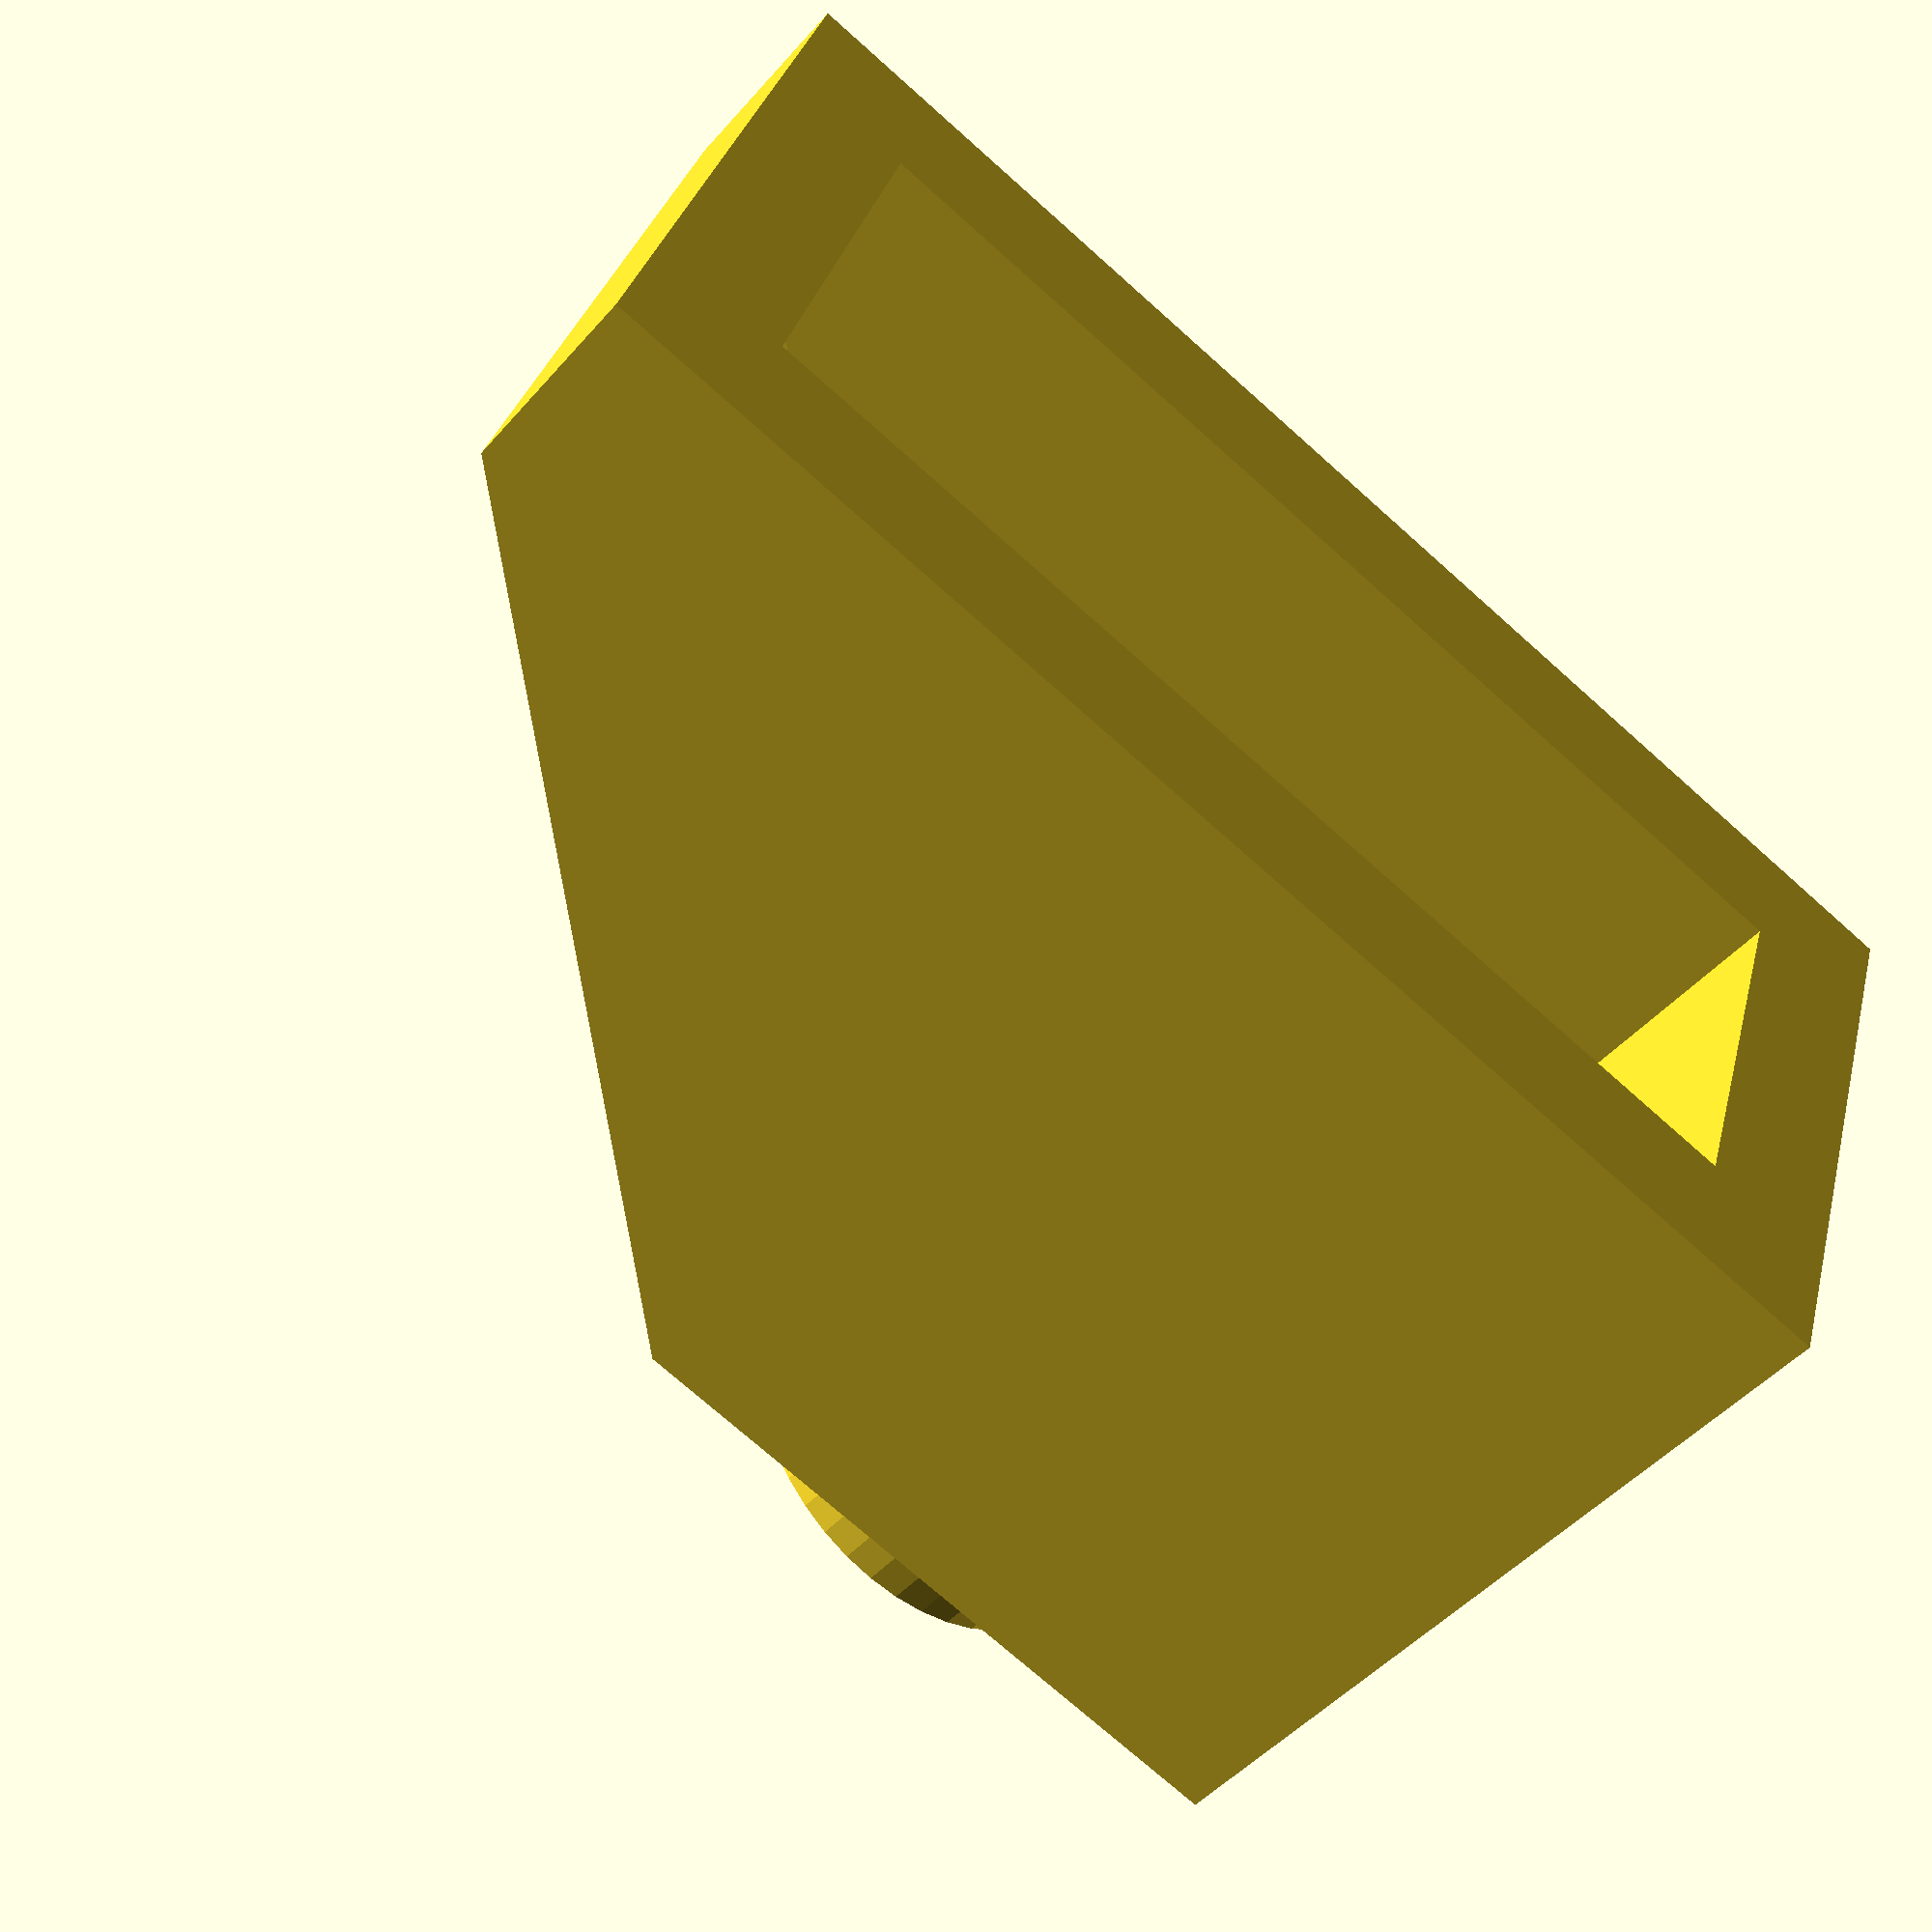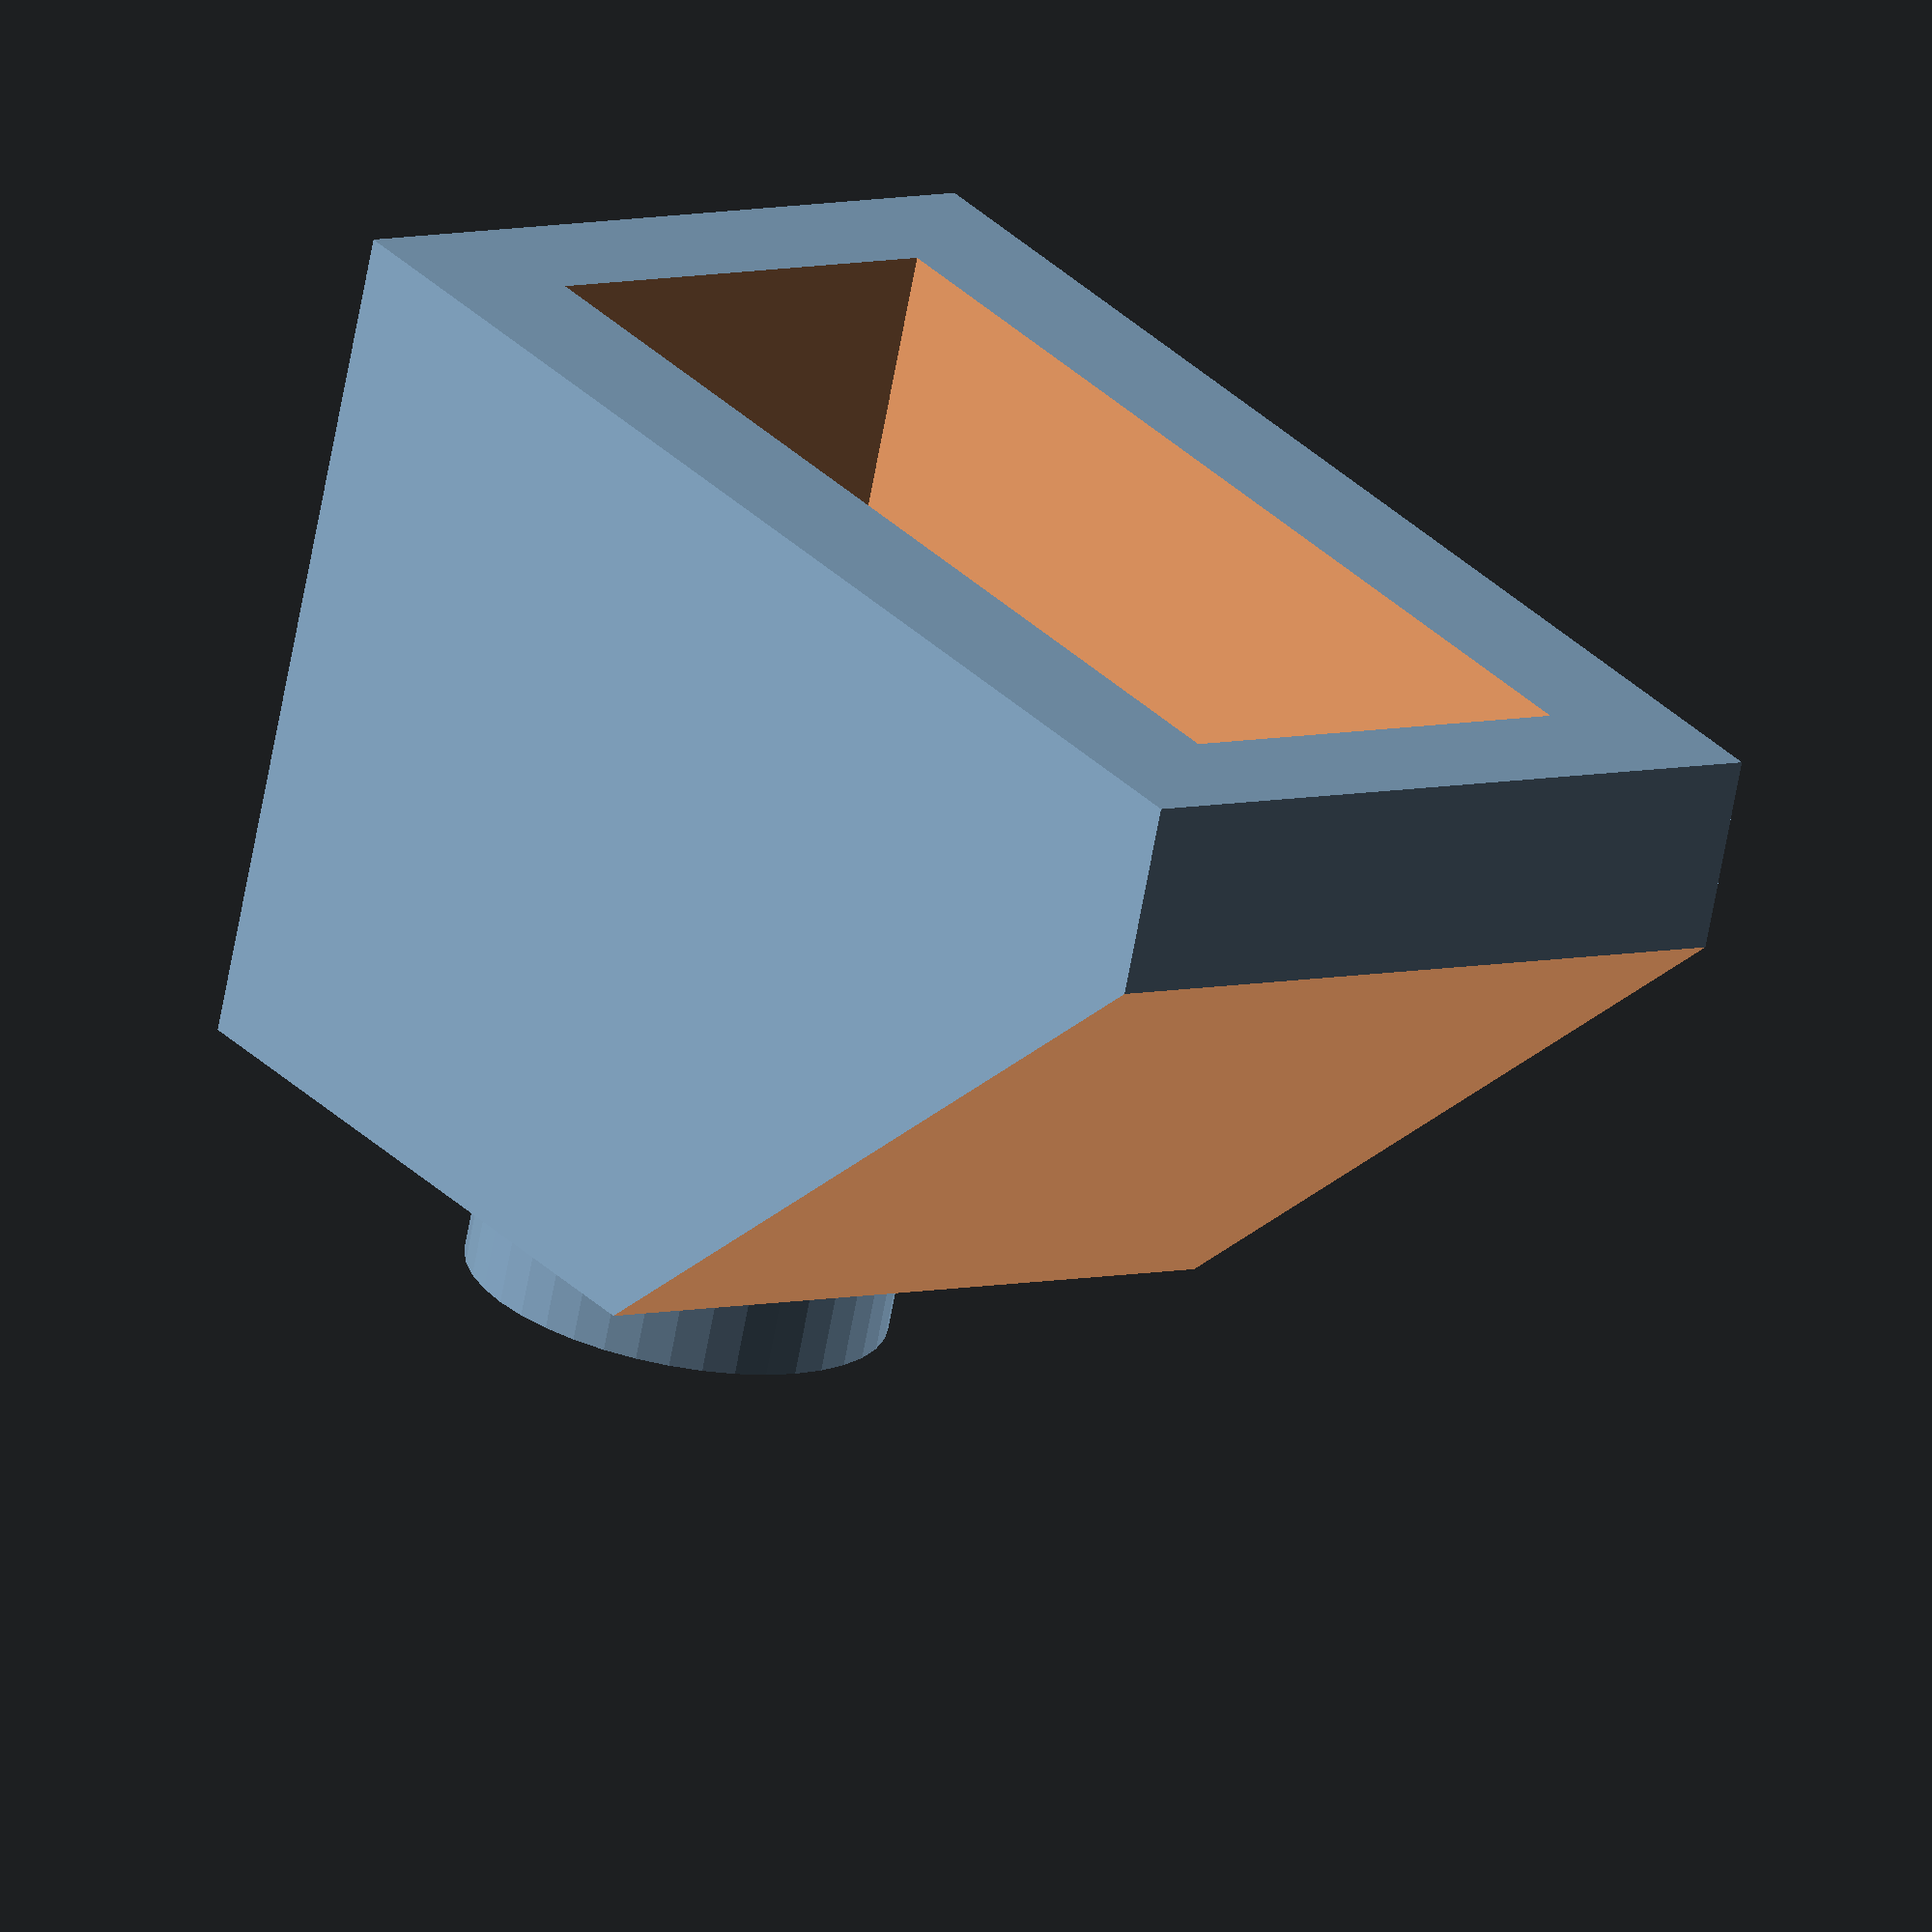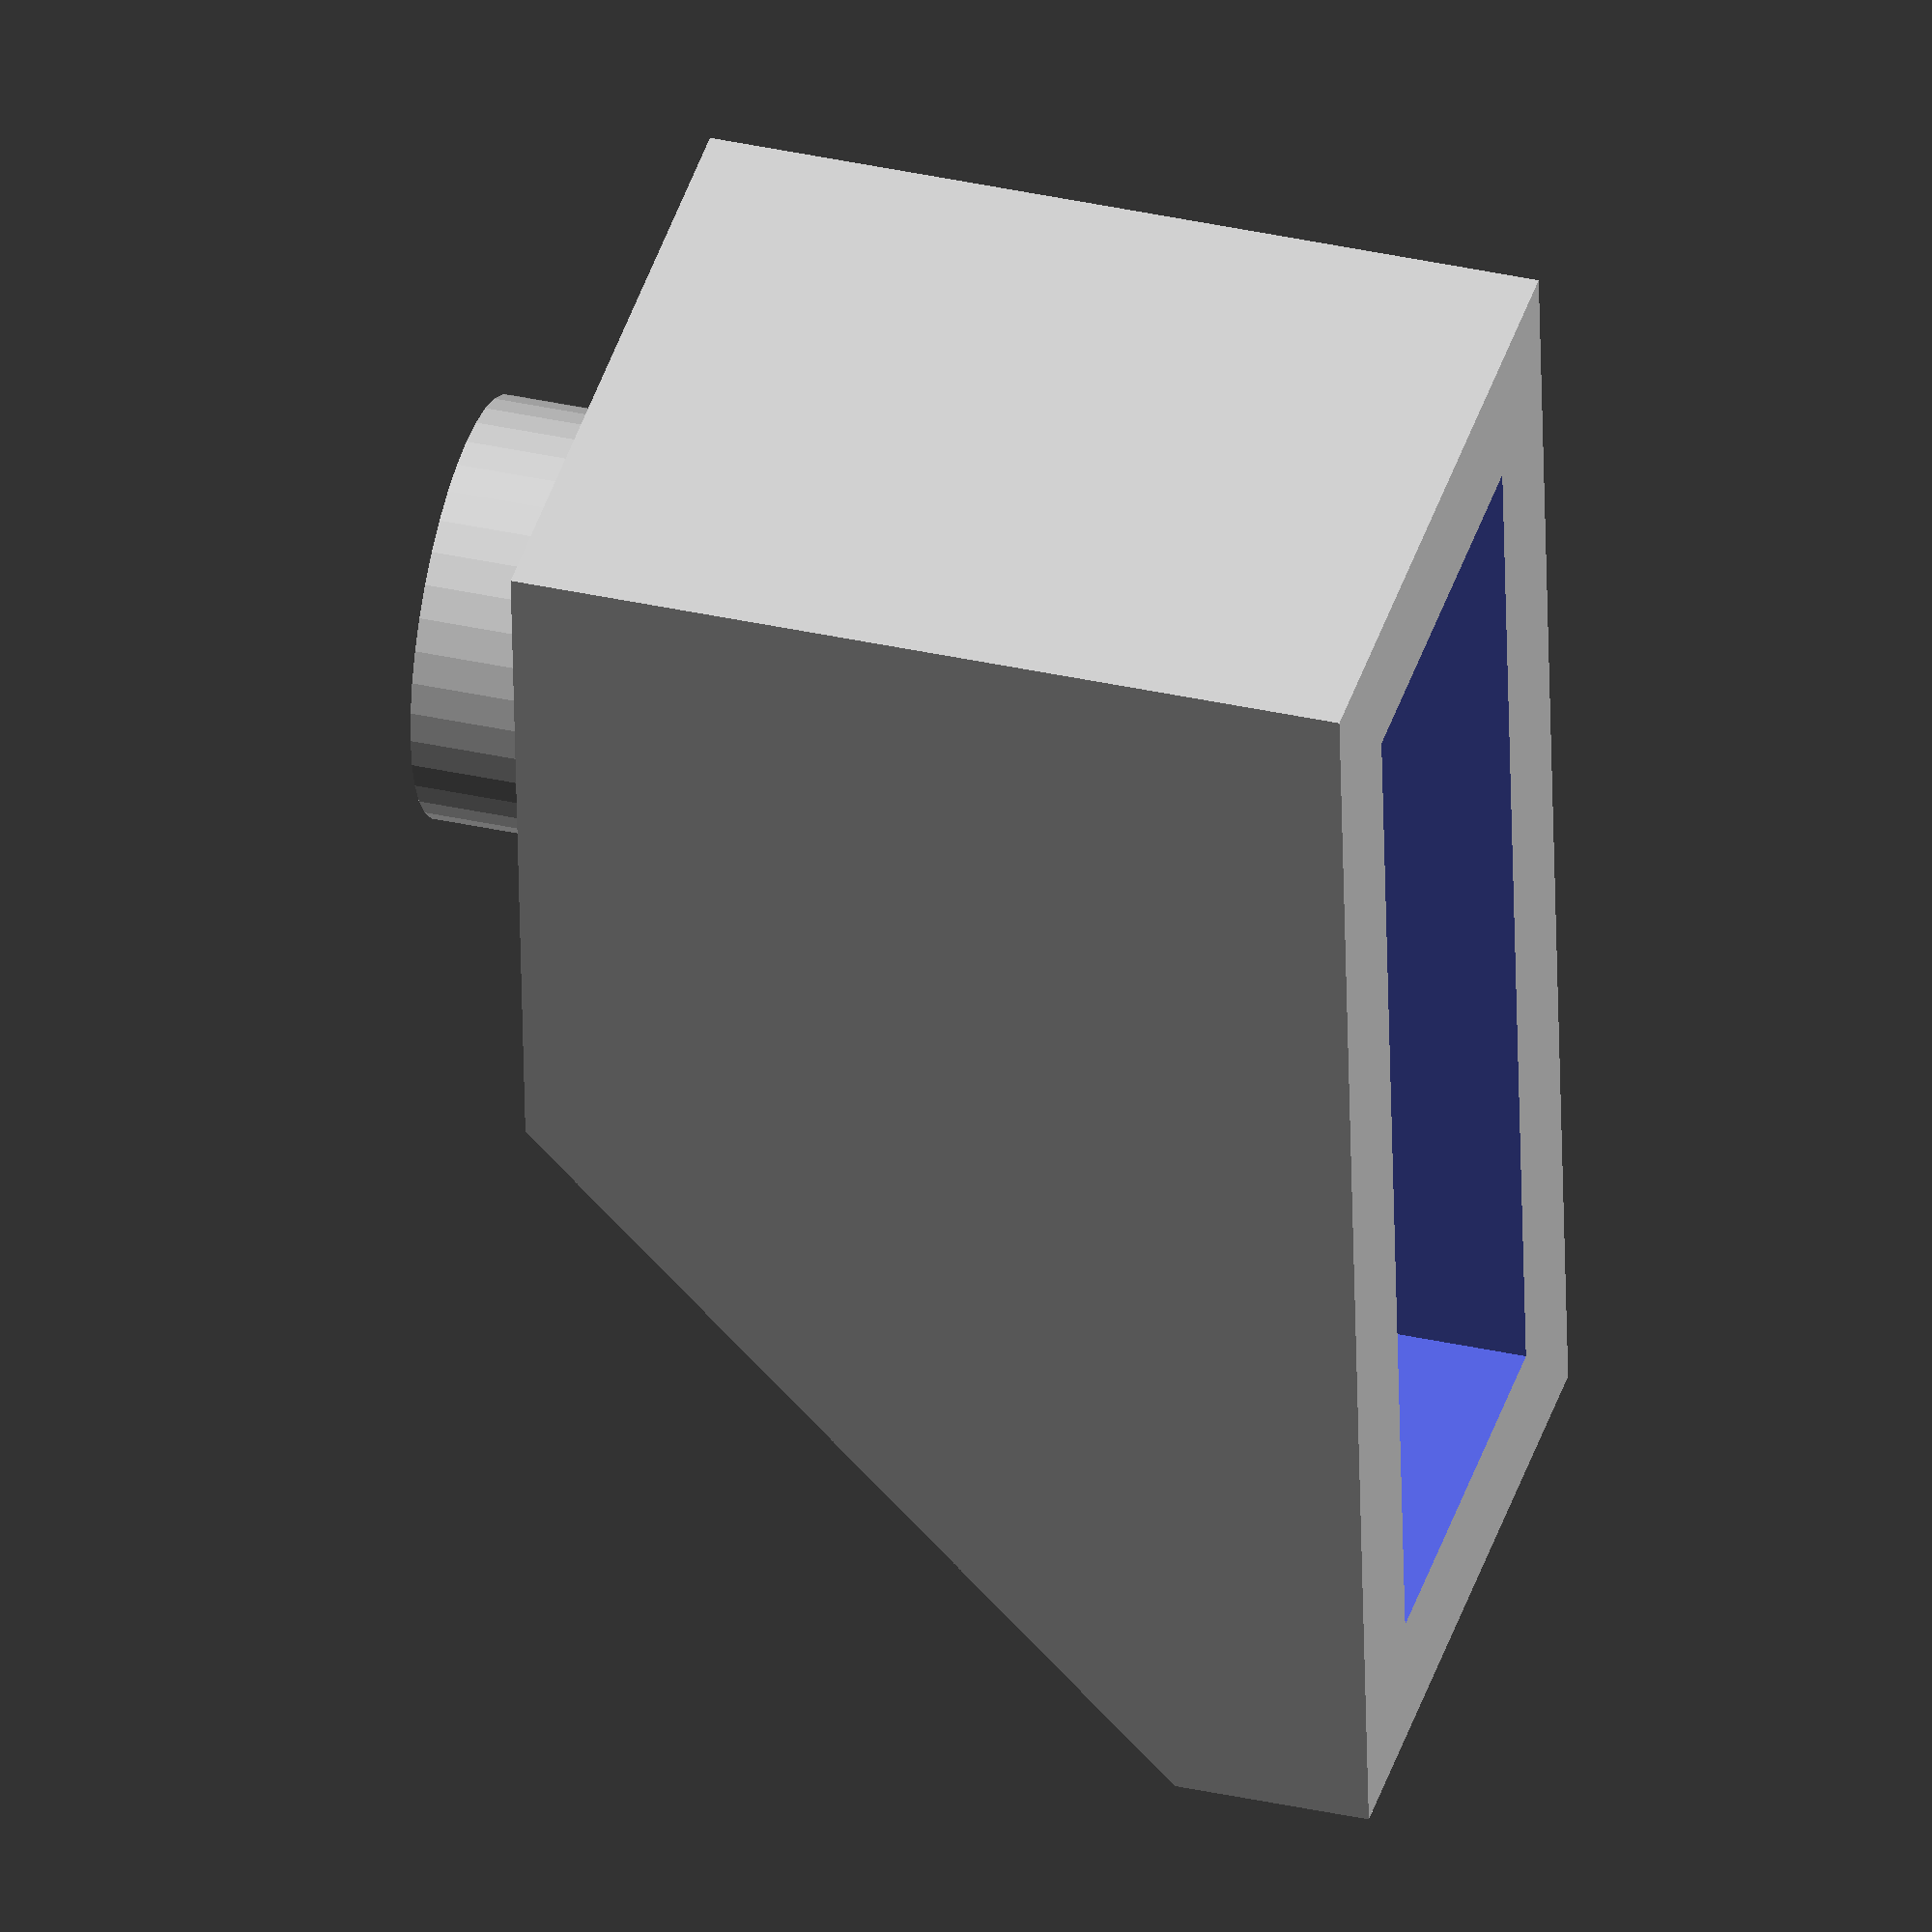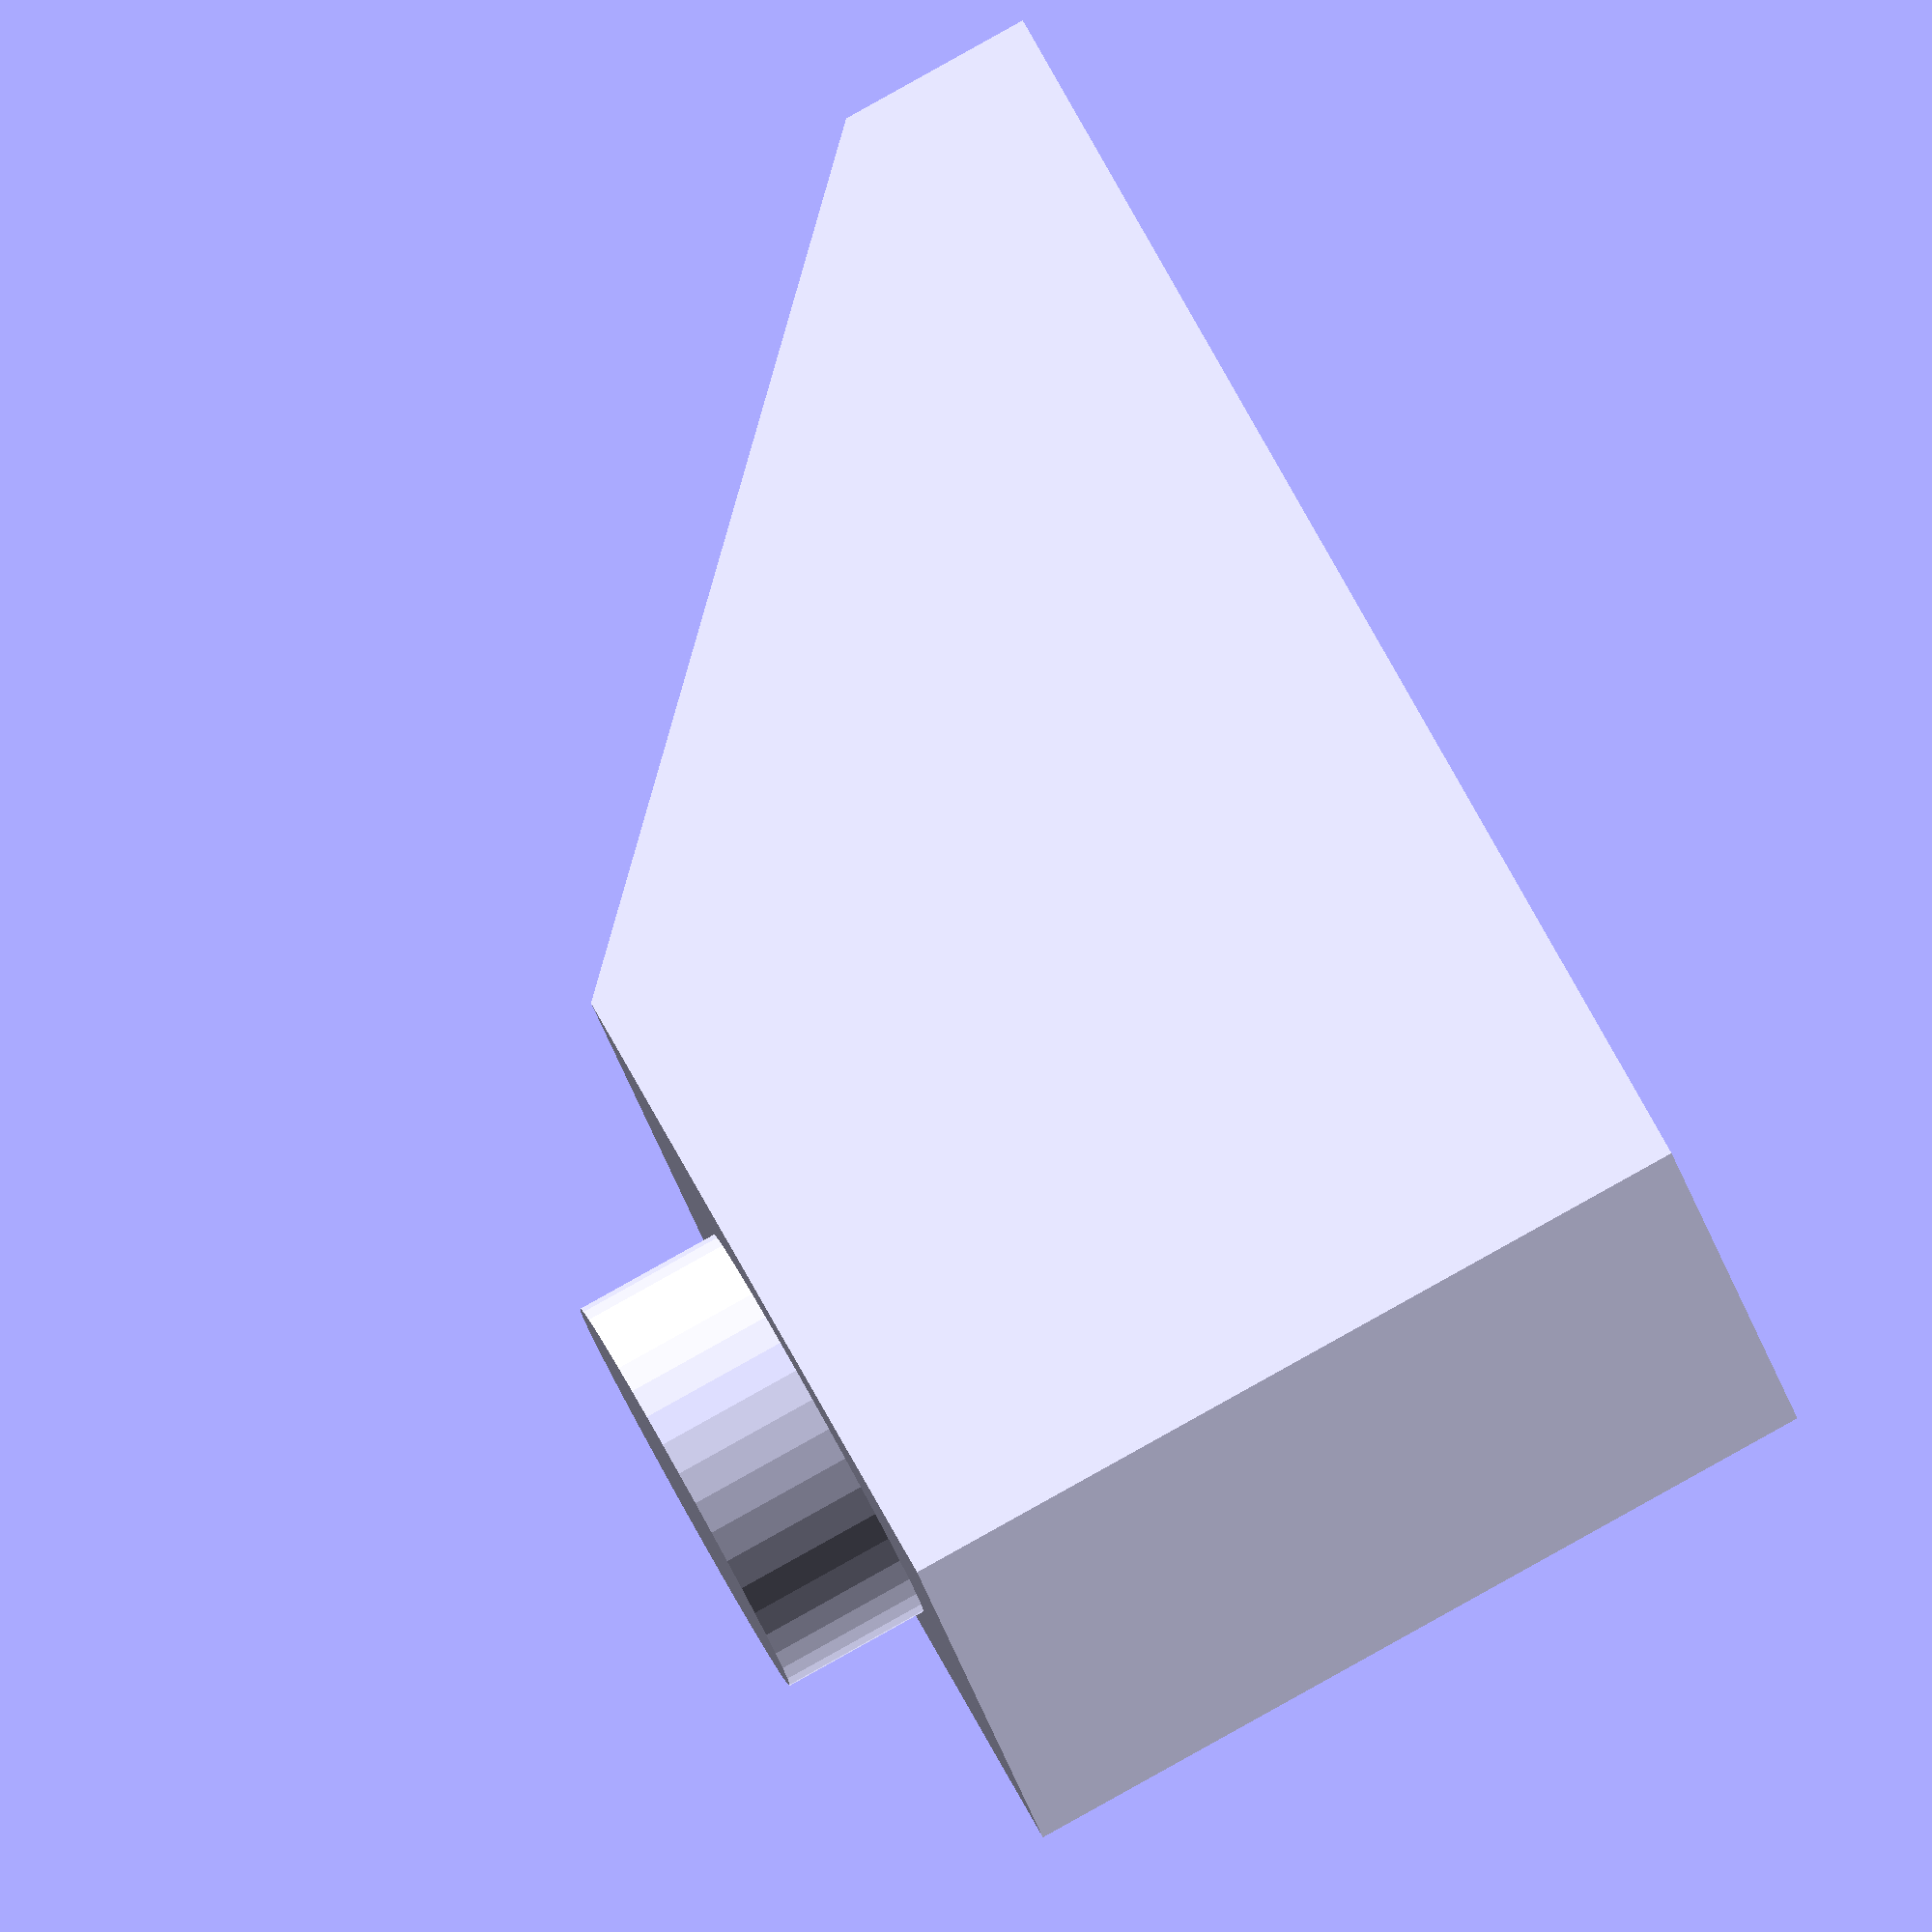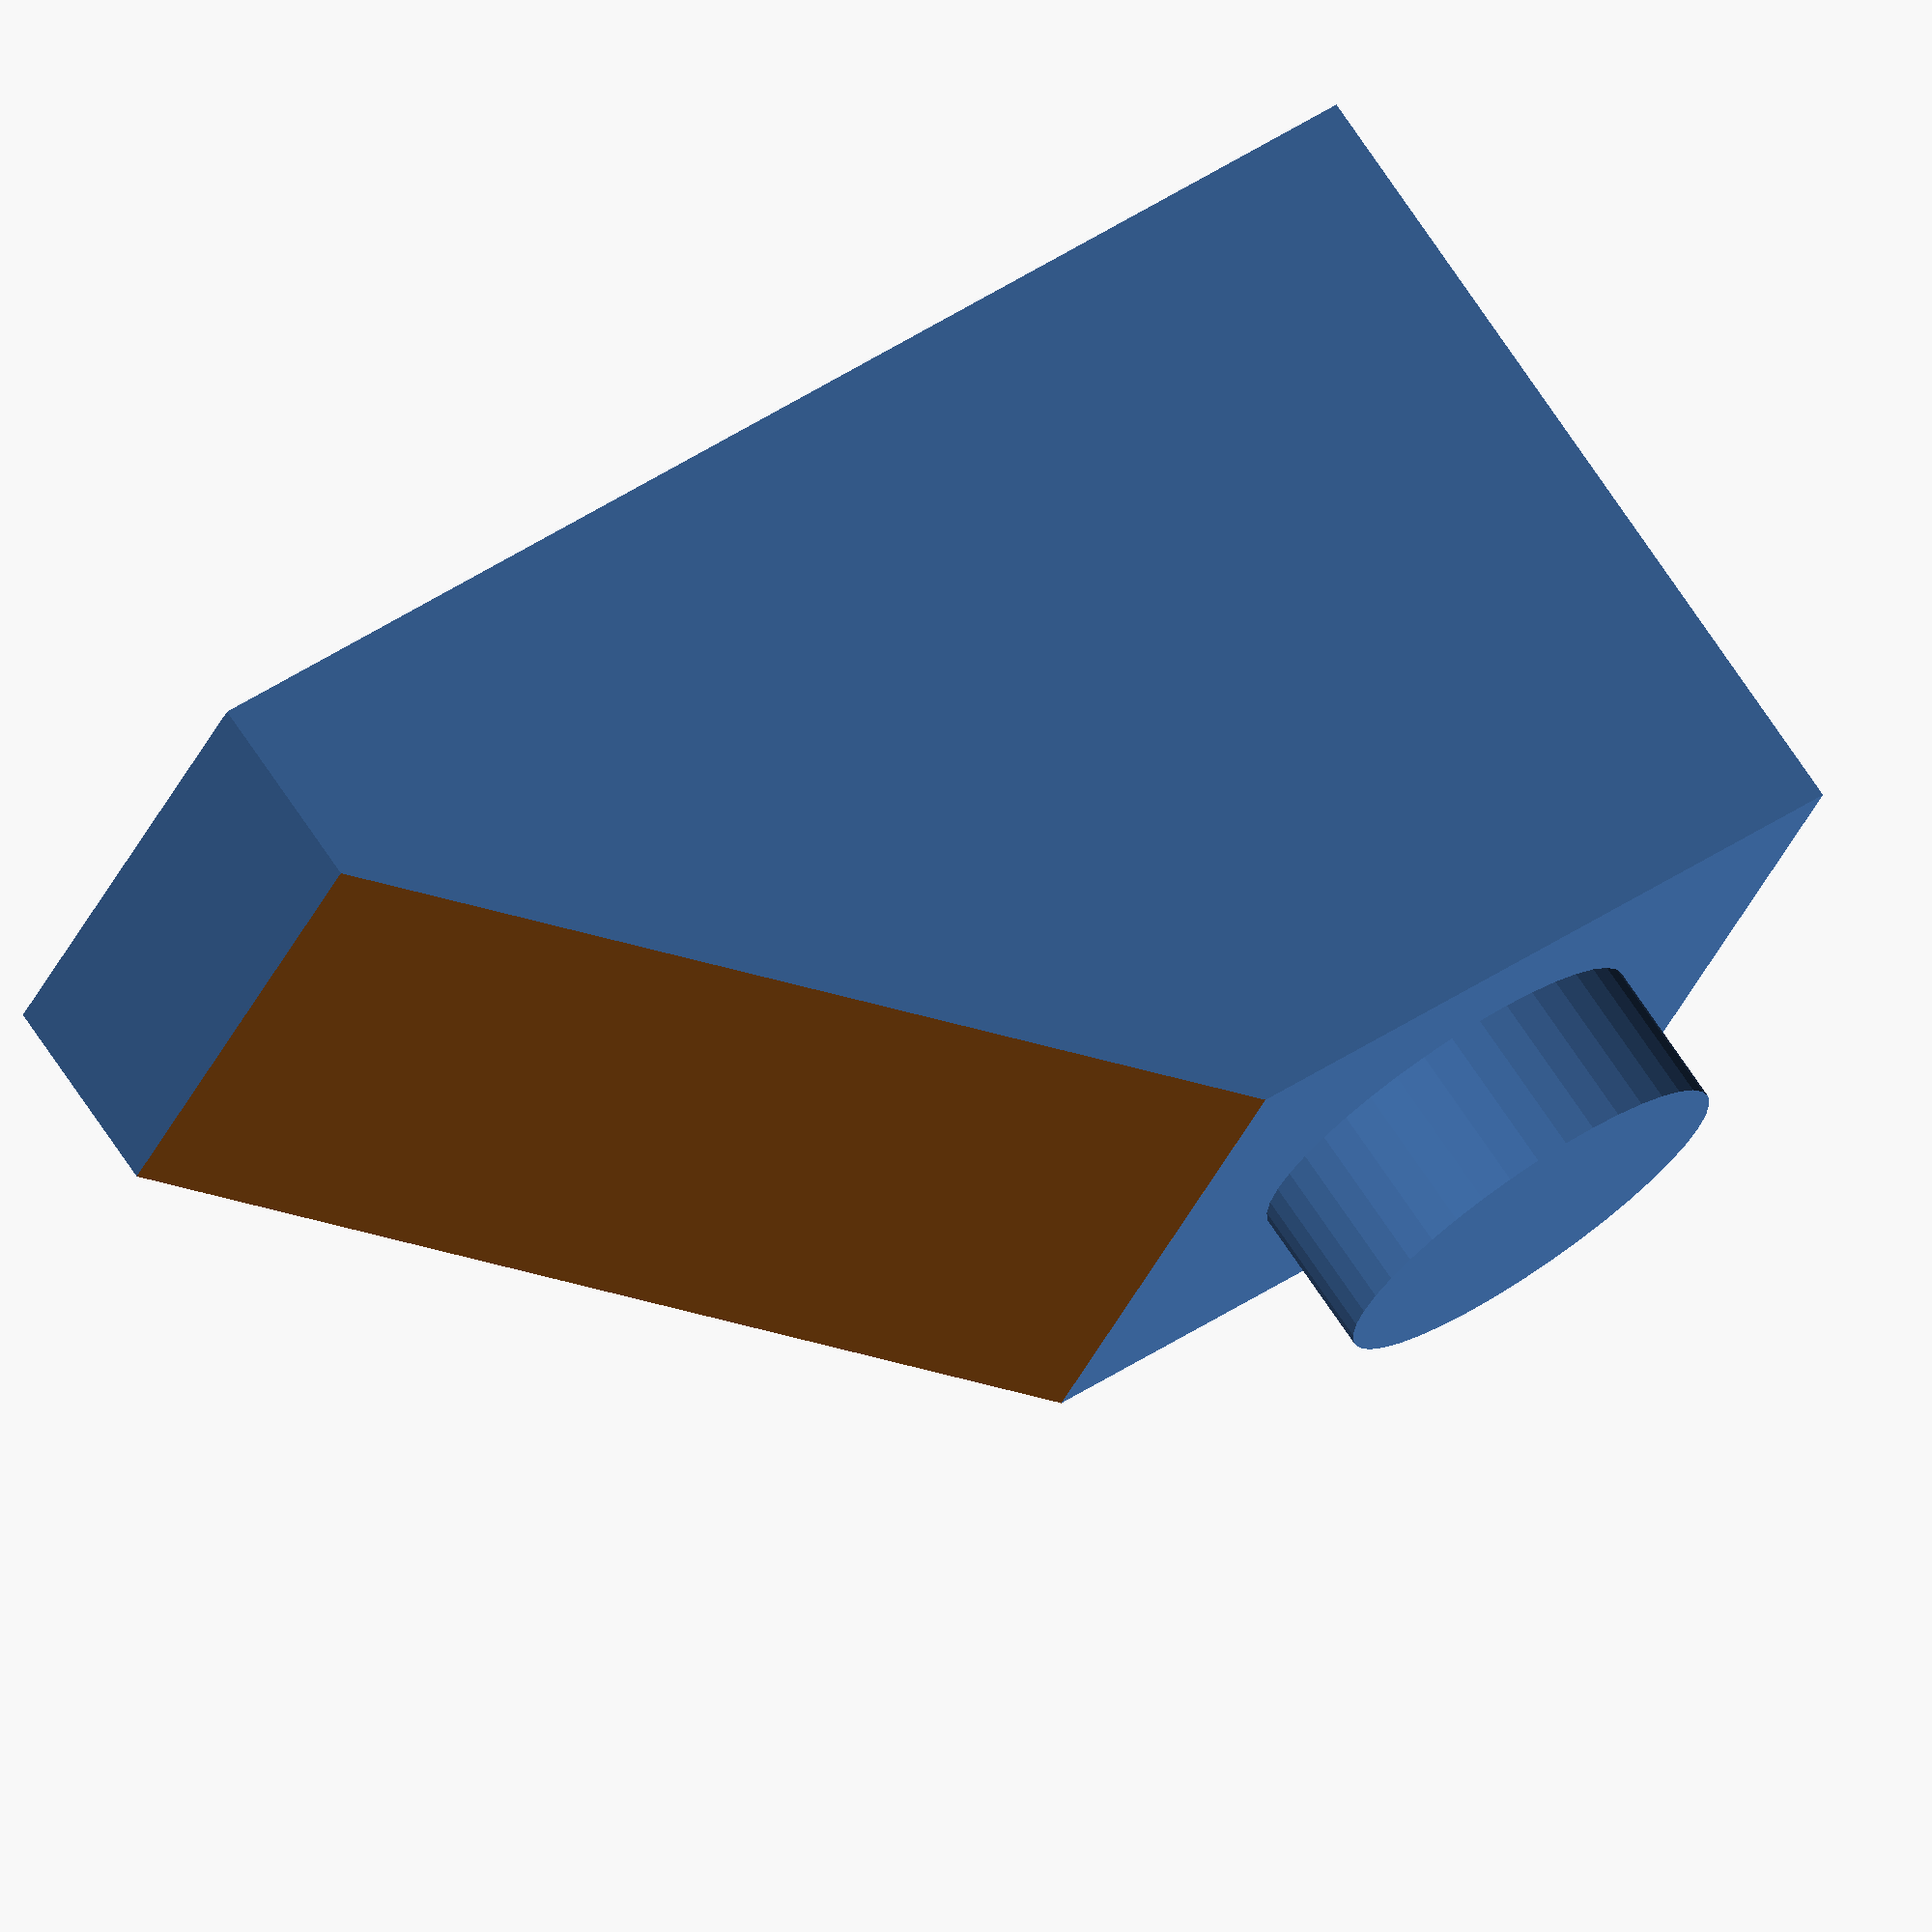
<openscad>
$fn=40;

eps = 0.05;
dummySize = 20;

// dimensions of brick in units
nrOfLengthUnits = 1;
nrOfWidthUnits = 2;


pitch = 8.0;
space = 0.04;
thickness = (1.6-space);
thicknessHeight = 2.3;
height = 9.6;
heightInner = 2.2;

cylinderTopRadius = 4.8 / 2;
cylinderTopHeight = 1.7;

cylinderBottomOuterRadius = 6.66 / 2;
cylinderBottomInnerRadius = 4.95 / 2;

length = nrOfLengthUnits * pitch - 2 * space;
width = nrOfWidthUnits * pitch - 2 * space;



module drawOuterCut()
{
	rotate([0,0,-90]) rotate([90,0,0]) linear_extrude(height=length+2*eps, center=true) polygon([[pitch,height],[pitch,height+dummySize],[width+eps,height+dummySize],[width+eps,heightInner],[pitch,height]]);
}


module drawInnerCut()
{
	rotate([0,0,-90]) rotate([90,0,0]) linear_extrude(height=length-2*thickness, center=true) polygon([[0,0],[width-2*thickness,0],[width-2*thickness,heightInner+eps],[pitch-thickness,height-heightInner+eps],[0, height-heightInner+eps]]);
}


// 2d primitive for outside fillets.
module fil_2d_o(r, angle=90) {
  intersection() {
    circle(r=r);
    polygon([
      [0, 0],
      [0, r],
      [r * tan(angle/2), r],
      [r * sin(angle), r * cos(angle)]
    ]);
  }
}

// 3d polar outside fillet.
module fil_polar_o(R, r, h, angle=90) {
  union(){
	  translate([0,0,h]) {
		rotate_extrude(convexity=10) {
		    translate([R-r, 0, 0]) {
		      fil_2d_o(r, angle);
		    }
		  }
	      cylinder(r=R-r+0.1, h=r);
      }
      cylinder(r=R, h=h);
  }
}

module drawExternalPin()
{
	translate([0,0,h1-eps]) 
    {
        difference()
        {
            fil_polar_o(r_pin,r_fillet,h_pin-r_fillet,angle=90);
        }
    }
    
	//translate([0,0,h1-eps]) cylinder(h_pin+eps, r_pin, r_pin);
}

module drawRoof()
{
	difference()
	{
		union()
		{	
			translate([-length/2,-width/2,0]) cube([length, width, height]);
			for (i = [1:nrOfLengthUnits])
			{
				translate([i*pitch-nrOfLengthUnits*pitch/2-pitch/2,nrOfWidthUnits*pitch/2-pitch/2,height-eps]) cylinder(r=cylinderTopRadius, h=cylinderTopHeight+eps);
			}
		}
		union()
		{	
			translate([0, width/2,0]) drawOuterCut();
			translate([0, width/2-thickness,-eps]) drawInnerCut();
		}		
	}

	difference()
	{
		union()
		{
			if (nrOfLengthUnits > 1)
			{
				for (x = [1:nrOfLengthUnits-1])
				{
					for (y = [1:nrOfWidthUnits-1])
					{
						difference() {
							translate([x*pitch-nrOfLengthUnits*pitch/2,nrOfWidthUnits*pitch/2-y*pitch,0]) cylinder(r=cylinderBottomOuterRadius, h=height-thicknessHeight+eps);
							translate([x*pitch-nrOfLengthUnits*pitch/2,nrOfWidthUnits*pitch/2-y*pitch,-eps]) cylinder(r=cylinderBottomInnerRadius, h=height-thicknessHeight+eps);
						}
					}
				}
			} 
		}
		union() 
		{
			if (nrOfLengthUnits > 1)
			{
				translate([0, width/2,0]) drawOuterCut();
			}
		}
	}
}



drawRoof();


</openscad>
<views>
elev=47.3 azim=252.8 roll=141.4 proj=p view=wireframe
elev=68.5 azim=34.0 roll=169.6 proj=o view=solid
elev=144.0 azim=184.2 roll=73.7 proj=o view=solid
elev=93.4 azim=248.7 roll=119.1 proj=o view=wireframe
elev=284.6 azim=110.3 roll=325.7 proj=o view=solid
</views>
